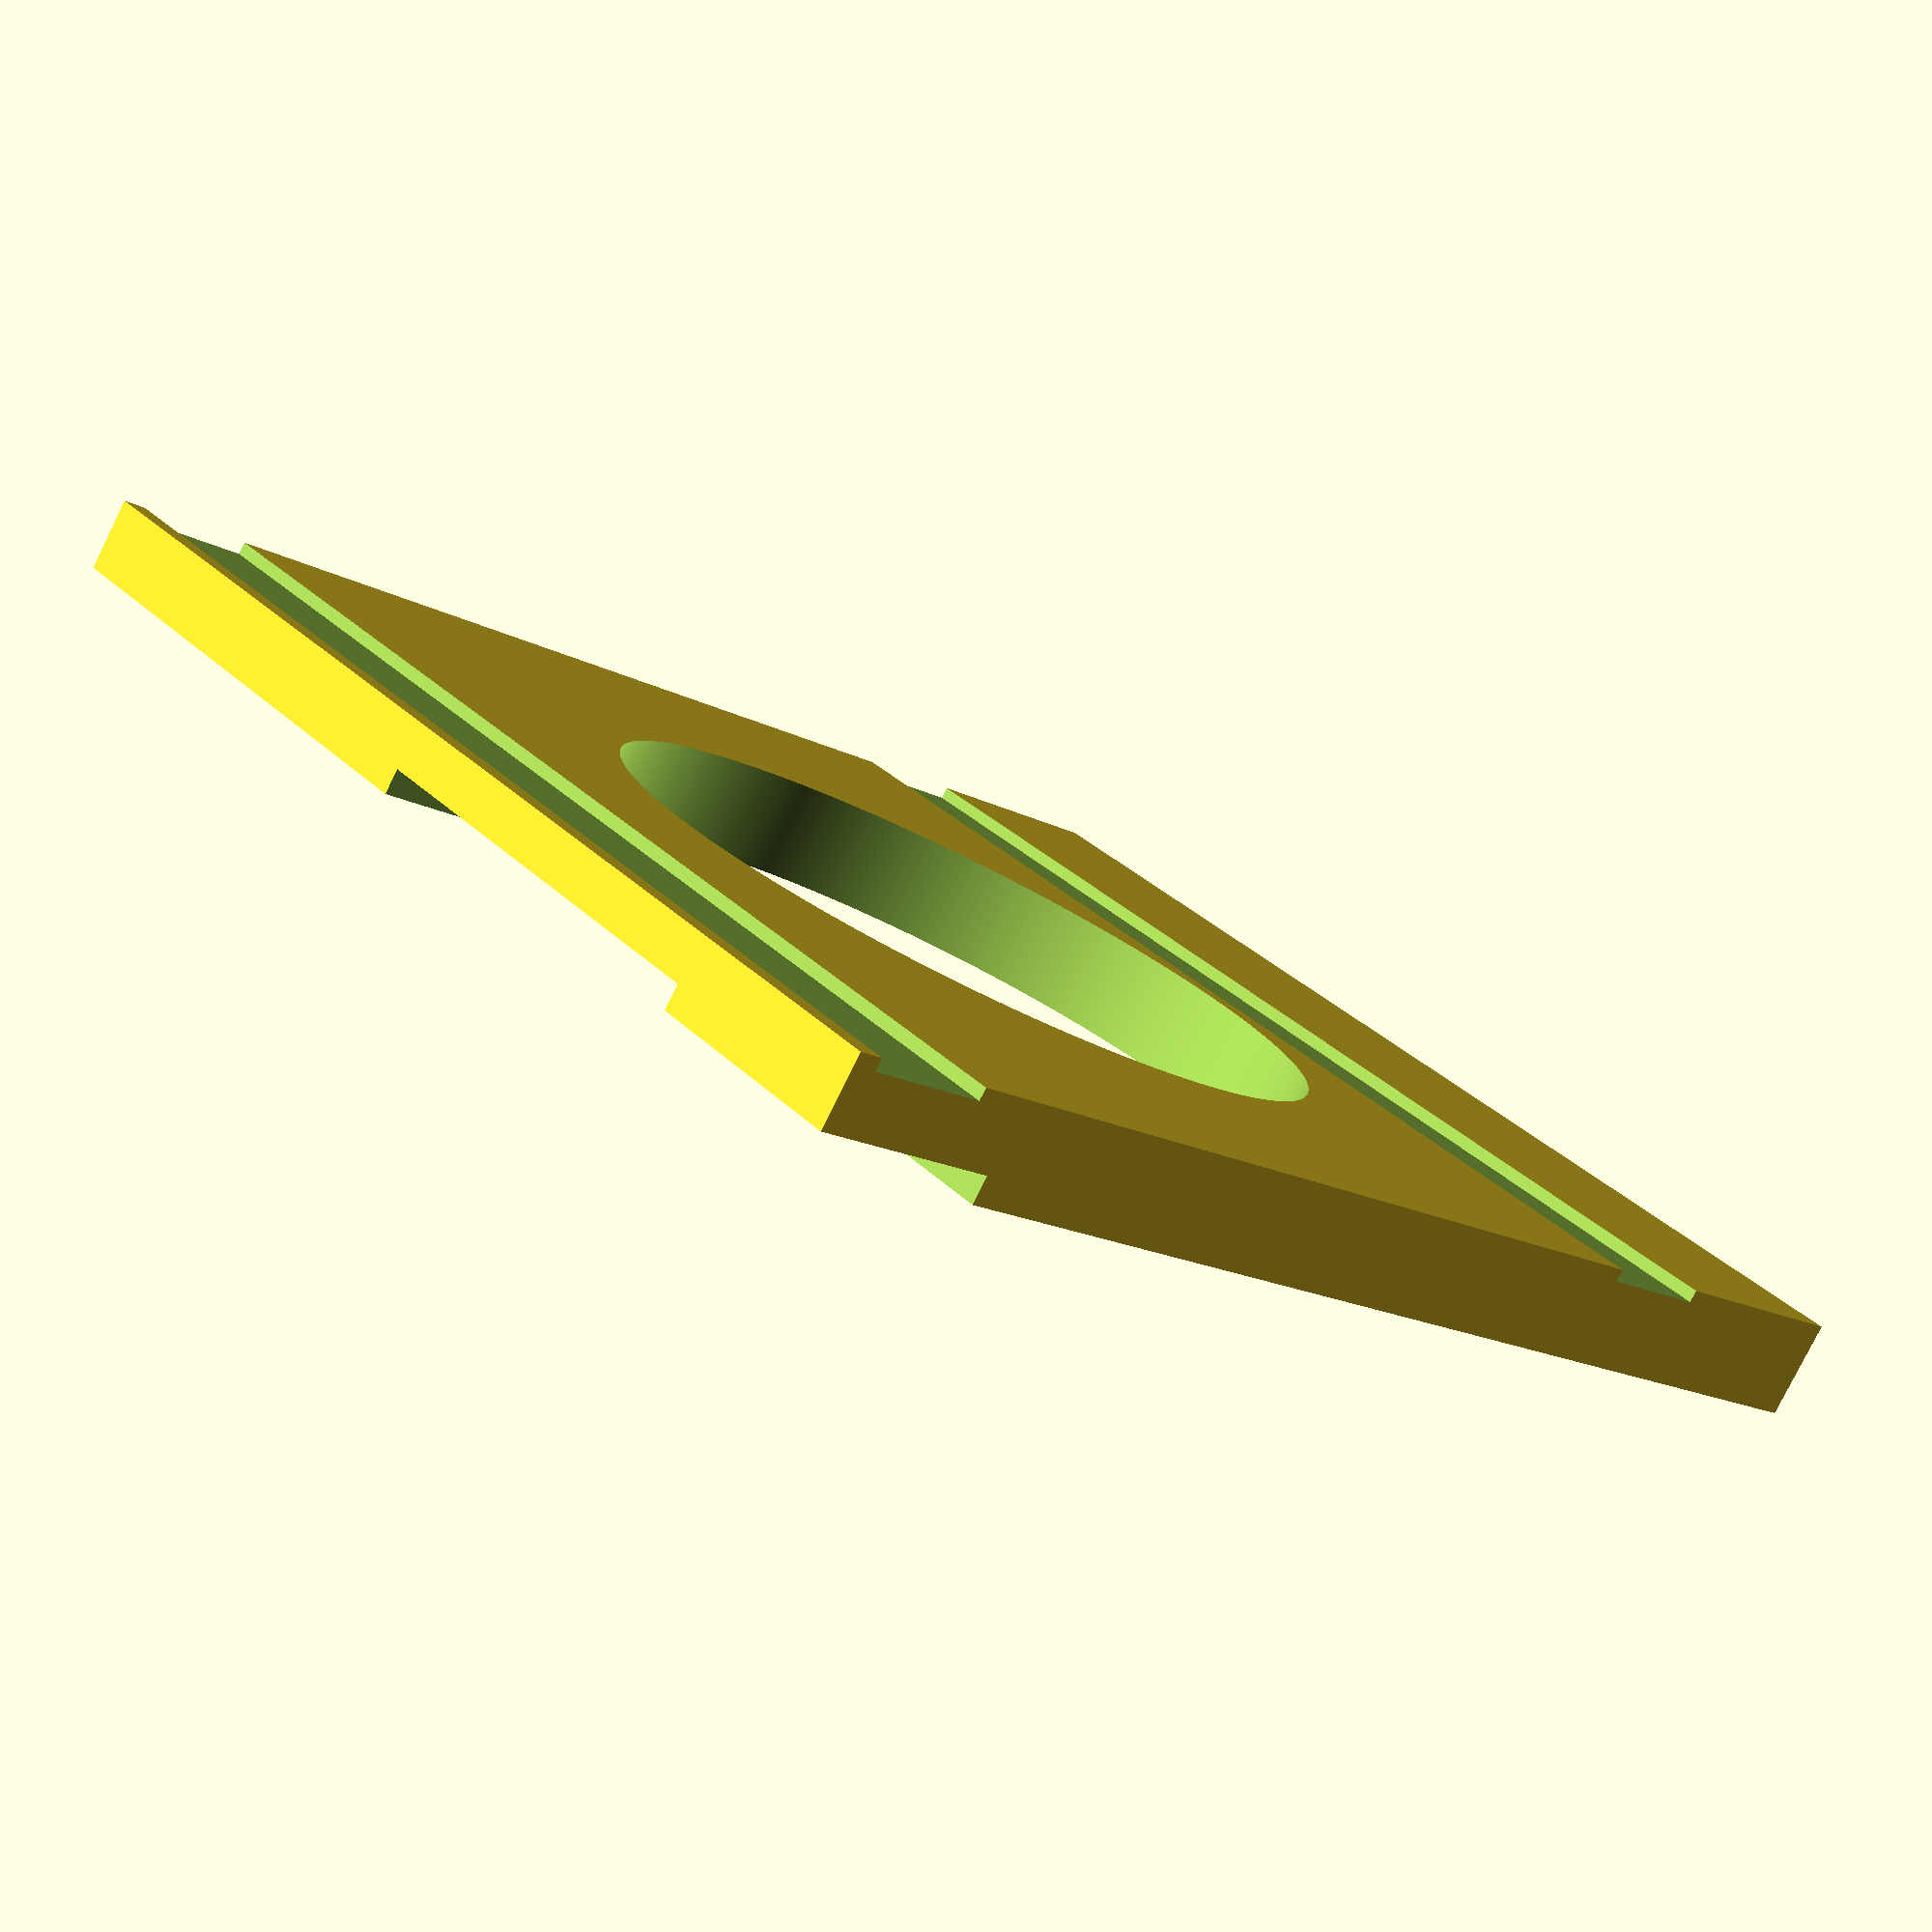
<openscad>
// backing blate for the RTX 4070 hyper brain
//
// Protects the back of the card from being damaged by zip ties when attaching
// the fan funnel.

card_width = 98;
pcb_ridge_width = 16;
pcb_ridge_height = 2.2;
low_area_width = 97;
backing_plate_width = pcb_ridge_width + low_area_width;
backing_plate_thickness = 8;

difference(){
    // backing plate
    cube([backing_plate_width, card_width, backing_plate_thickness]);
    // pcb ridge cutout
    translate([backing_plate_width-pcb_ridge_width, -10, -1]){
        cube([pcb_ridge_width+1, 150, pcb_ridge_height+1]);
    }
    // 12V connection cutout
    translate([backing_plate_width-pcb_ridge_width+7, card_width-36-18, pcb_ridge_height-1]){
        cube([9+1, 36, 2+1]);
    }
    // use less material cutout
    translate([60, 50, -20]){
        cylinder(d=60, h=100, $fn=600);
    }   
    // ziptie guides
    translate([18, -5, backing_plate_thickness-1]){
        cube([10, 120, 2]);
    }
    translate([(backing_plate_width-10)-2, -5, backing_plate_thickness-1]){
        cube([10, 120, 2]);
    }
}

</openscad>
<views>
elev=259.8 azim=318.2 roll=206.4 proj=p view=wireframe
</views>
